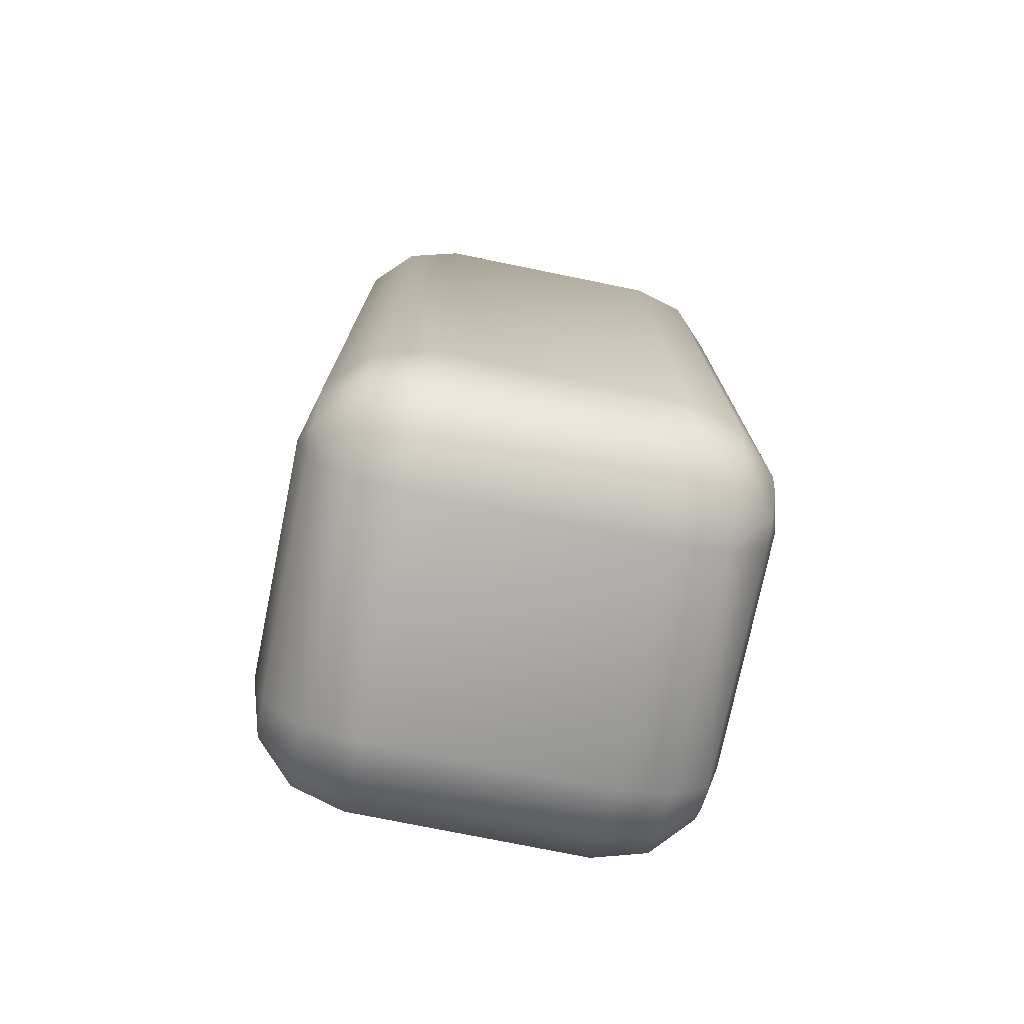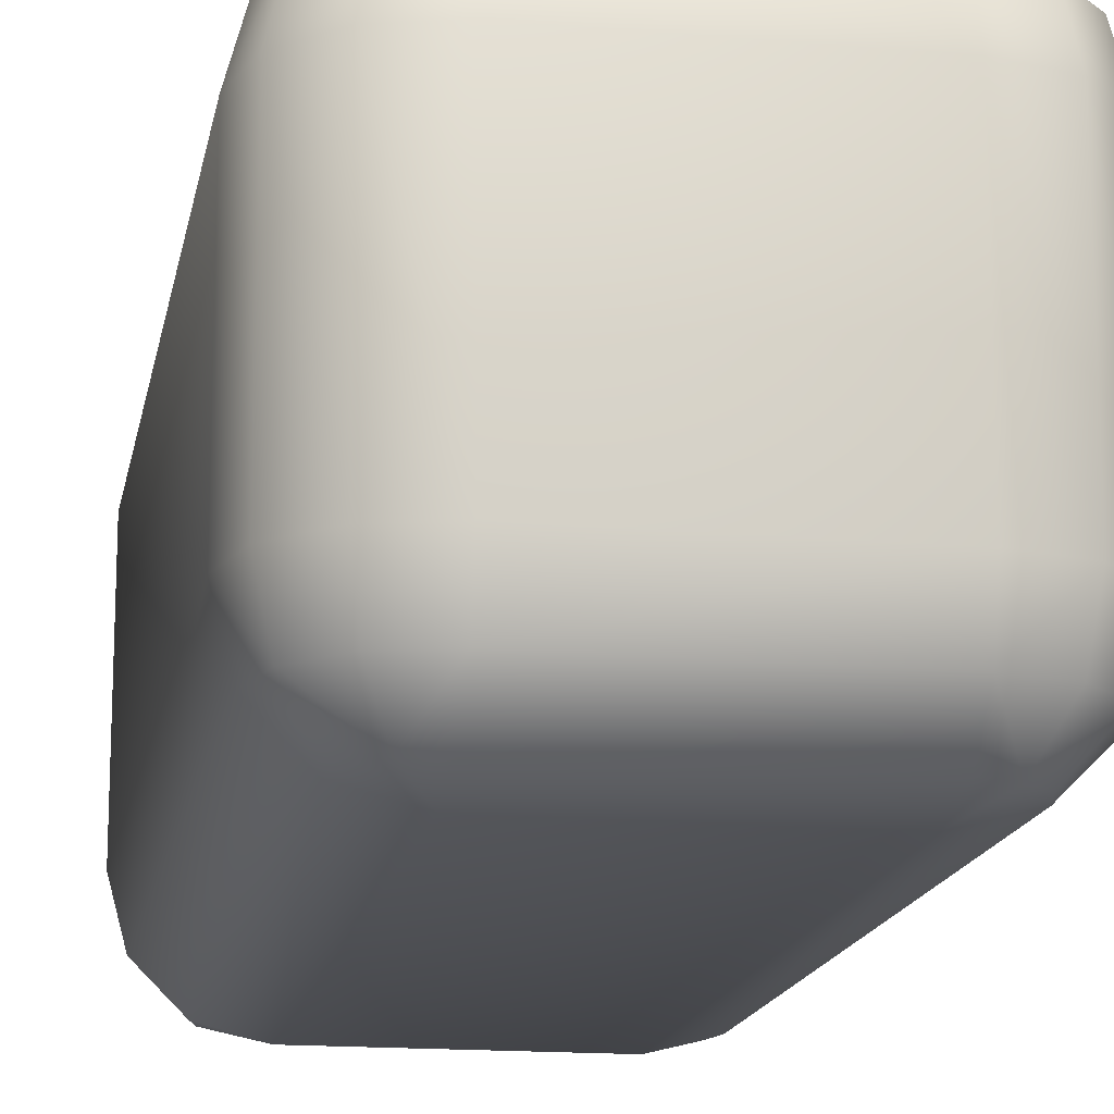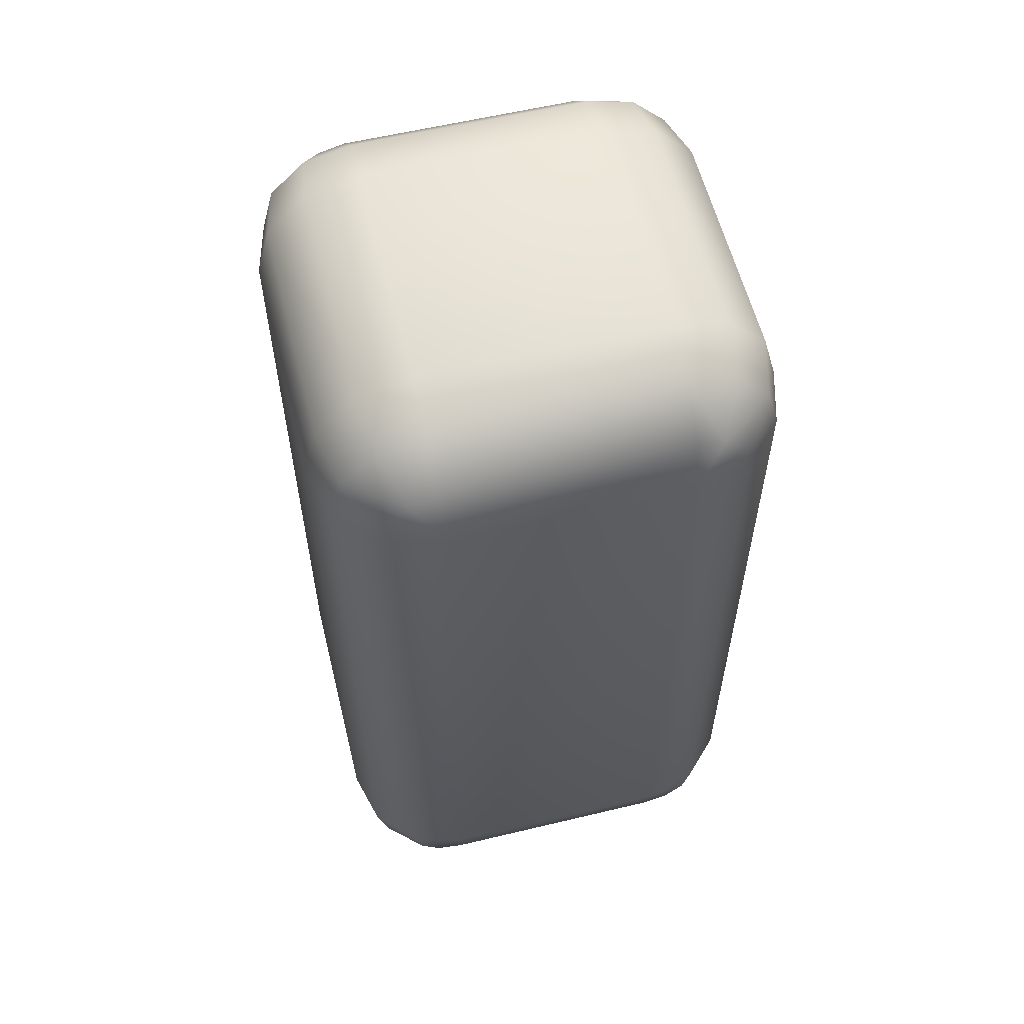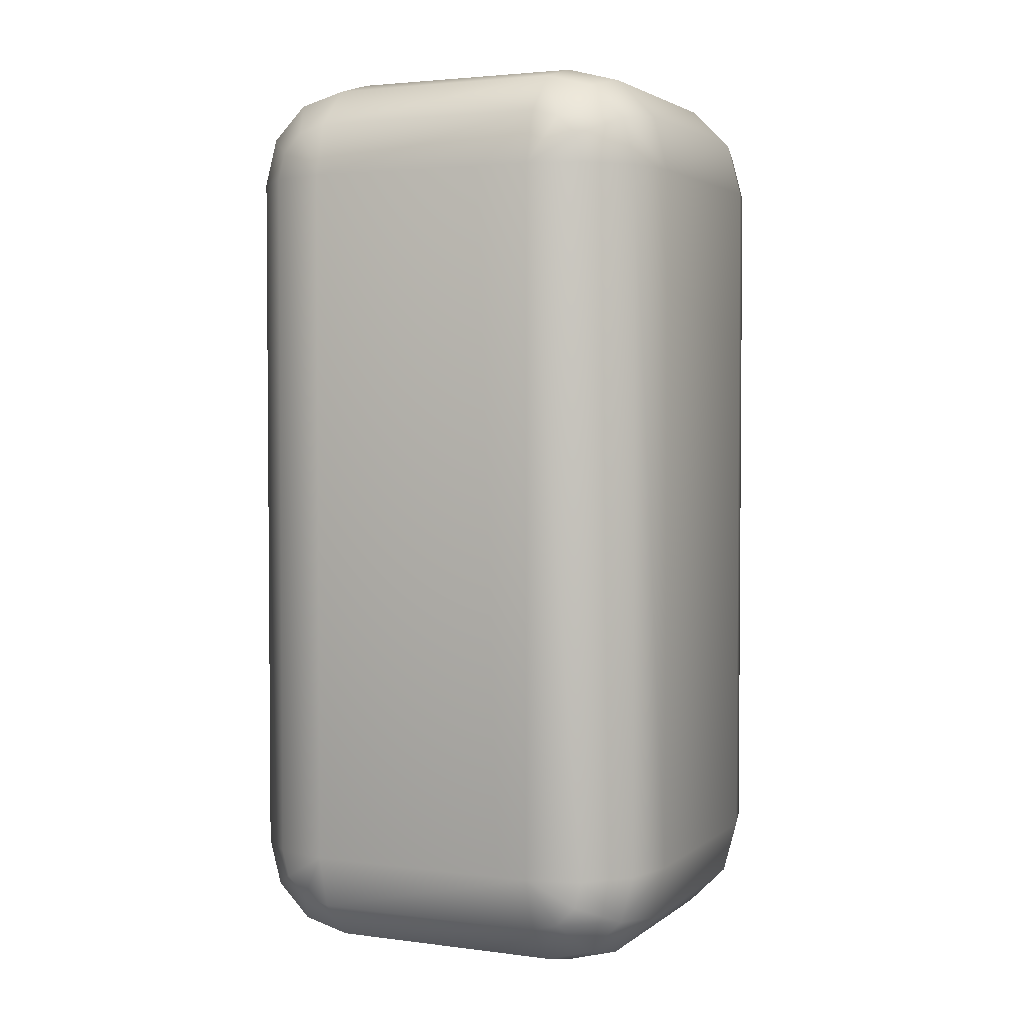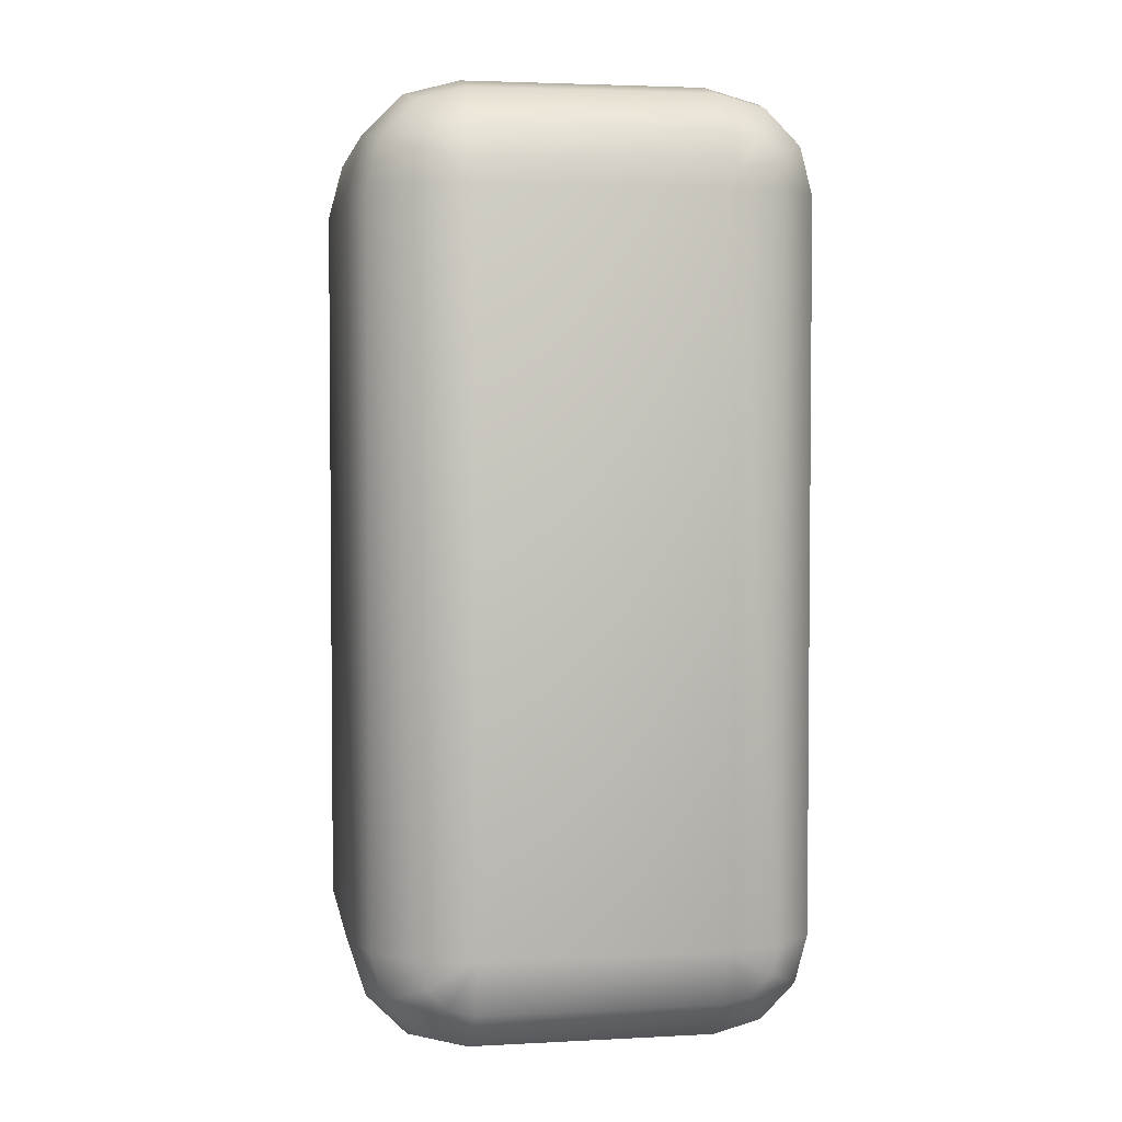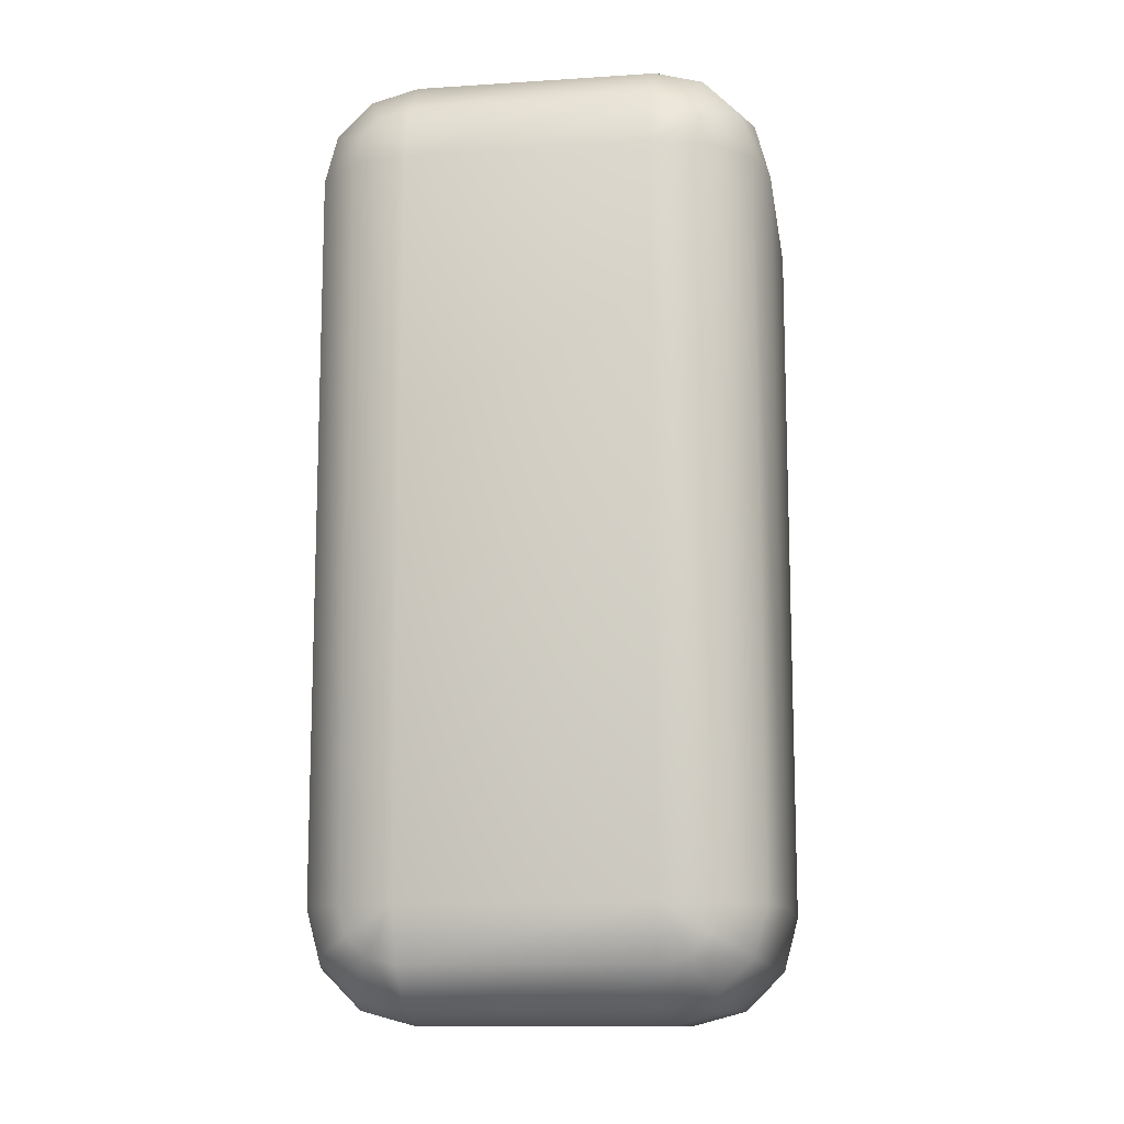
<metadata>
{"format":"obj","ext":"obj","renderer":"f3d","projection":"perspective","resolution":1024,"background":"white","views":[{"elev":-75.3,"azim":-101.5,"up":"+Z"},{"elev":-15.8,"azim":-10.1,"up":"+Y"},{"elev":58.7,"azim":166.1,"up":"+Z"},{"elev":2.9,"azim":24.5,"up":"+Z"},{"elev":3.3,"azim":169.8,"up":"+Z"},{"elev":-12.1,"azim":8.7,"up":"+Z"}]}
</metadata>
<code>
g Converted object 0
v -0.4998 1.455 -1.062
v -0.4998 1 -0.6077
v -0.7271 1 -0.6686
v -0.8935 1 -0.835
v -0.9544 1 -1.062
v -0.4998 1.227 -0.6686
v -0.6967 1.227 -0.7214
v -0.8407 1.227 -0.8655
v -0.8935 1.227 -1.062
v -0.4998 1.394 -0.835
v -0.6135 1.394 -0.8655
v -0.6967 1.394 -0.9487
v -0.7271 1.394 -1.062
v -0.4998 1.455 -4.062
v -0.6967 1.394 -4.176
v -0.7271 1.394 -4.062
v -0.6135 1.394 -4.259
v -0.4998 1.394 -4.29
v -0.9544 1 -4.062
v -0.8935 1 -4.29
v -0.7271 1 -4.456
v -0.4998 1 -4.517
v -0.8935 1.227 -4.062
v -0.8408 1.227 -4.259
v -0.6967 1.227 -4.403
v -0.4998 1.227 -4.456
v 0.5002 1.455 -1.062
v 0.697 1.394 -0.9487
v 0.7274 1.394 -1.062
v 0.6138 1.394 -0.8655
v 0.5002 1.394 -0.835
v 0.5002 1.455 -4.062
v 0.6138 1.394 -4.259
v 0.5002 1.394 -4.29
v 0.697 1.394 -4.176
v 0.7274 1.394 -4.062
v 0.9547 1 -1.062
v 0.8938 1 -0.835
v 0.7274 1 -0.6686
v 0.5002 1 -0.6077
v 0.5002 1 -4.517
v 0.7274 1 -4.456
v 0.8938 1 -4.29
v 0.9547 1 -4.062
v 0.8938 1.227 -1.062
v 0.8411 1.227 -0.8655
v 0.697 1.227 -0.7214
v 0.5002 1.227 -0.6686
v 0.5002 1.227 -4.456
v 0.697 1.227 -4.403
v 0.8411 1.227 -4.259
v 0.8938 1.227 -4.062
v 0.5002 -0.4545 -1.062
v 0.7274 -0.3937 -1.062
v 0.697 -0.3937 -0.9487
v 0.6138 -0.3937 -0.8655
v 0.5002 -0.3937 -0.835
v -0.4998 -0.4545 -1.062
v -0.4998 -0.3937 -0.835
v -0.6135 -0.3937 -0.8655
v -0.6967 -0.3937 -0.9487
v -0.7271 -0.3937 -1.062
v -0.4998 -0.4545 -4.062
v -0.7271 -0.3937 -4.062
v -0.6967 -0.3937 -4.176
v -0.6135 -0.3937 -4.259
v -0.4998 -0.3937 -4.29
v 0.5002 -0.4545 -4.062
v 0.5002 -0.3937 -4.29
v 0.6138 -0.3937 -4.259
v 0.697 -0.3937 -4.176
v 0.7274 -0.3937 -4.062
v 0.8938 -0.2273 -1.062
v 0.8411 -0.2273 -0.8655
v 0.697 -0.2273 -0.7214
v 0.5002 -0.2273 -0.6686
v -0.4998 -0.2273 -0.6686
v -0.6967 -0.2273 -0.7214
v -0.8408 -0.2273 -0.8655
v -0.8935 -0.2273 -1.062
v -0.8935 -0.2273 -4.062
v -0.8408 -0.2273 -4.259
v -0.6967 -0.2273 -4.403
v -0.4998 -0.2273 -4.456
v 0.5002 -0.2273 -4.456
v 0.697 -0.2273 -4.403
v 0.8411 -0.2273 -4.259
v 0.8938 -0.2273 -4.062
v 0.9547 0 -1.062
v 0.8938 0 -0.835
v 0.7274 0 -0.6686
v 0.5002 0 -0.6077
v -0.4998 0 -0.6077
v -0.7271 0 -0.6686
v -0.8935 0 -0.835
v -0.9544 0 -1.062
v -0.9544 0 -4.062
v -0.8935 0 -4.29
v -0.7271 0 -4.456
v -0.4998 0 -4.517
v 0.5002 0 -4.517
v 0.7274 0 -4.456
v 0.8938 0 -4.29
v 0.9547 0 -4.062
f 53 54 55
f 27 28 29
f 53 55 56
f 27 30 28
f 53 56 57
f 27 31 30
f 58 59 60
f 1 11 10
f 58 60 61
f 1 12 11
f 58 61 62
f 1 13 12
f 63 64 65
f 14 15 16
f 63 65 66
f 14 17 15
f 63 66 67
f 14 18 17
f 68 69 70
f 32 33 34
f 68 70 71
f 32 35 33
f 68 71 72
f 32 36 35
f 54 73 74
f 54 74 55
f 55 74 56
f 74 75 56
f 56 75 76
f 56 76 57
f 59 77 60
f 77 78 60
f 60 78 79
f 60 79 61
f 61 79 62
f 79 80 62
f 64 81 82
f 64 82 65
f 65 82 66
f 82 83 66
f 66 83 84
f 66 84 67
f 69 85 70
f 85 86 70
f 70 86 87
f 70 87 71
f 71 87 72
f 87 88 72
f 73 89 74
f 89 90 74
f 74 90 91
f 74 91 75
f 75 91 76
f 91 92 76
f 77 93 94
f 77 94 78
f 78 94 79
f 94 95 79
f 79 95 96
f 79 96 80
f 81 97 82
f 97 98 82
f 82 98 99
f 82 99 83
f 83 99 84
f 99 100 84
f 85 101 102
f 85 102 86
f 86 102 87
f 102 103 87
f 87 103 104
f 87 104 88
f 37 45 46
f 37 46 38
f 38 46 39
f 46 47 39
f 39 47 48
f 39 48 40
f 2 6 3
f 6 7 3
f 3 7 8
f 3 8 4
f 4 8 5
f 8 9 5
f 19 23 24
f 19 24 20
f 20 24 21
f 24 25 21
f 21 25 26
f 21 26 22
f 41 49 42
f 49 50 42
f 42 50 51
f 42 51 43
f 43 51 44
f 51 52 44
f 45 29 46
f 29 28 46
f 46 28 30
f 46 30 47
f 47 30 48
f 30 31 48
f 6 10 11
f 6 11 7
f 7 11 8
f 11 12 8
f 8 12 13
f 8 13 9
f 23 16 24
f 16 15 24
f 24 15 17
f 24 17 25
f 25 17 26
f 17 18 26
f 49 34 33
f 49 33 50
f 50 33 51
f 33 35 51
f 51 35 36
f 51 36 52
f 63 58 62
f 63 62 64
f 16 13 1
f 16 1 14
f 72 54 53
f 72 53 68
f 32 27 29
f 32 29 36
f 64 62 80
f 64 80 81
f 88 73 54
f 88 54 72
f 81 80 96
f 81 96 97
f 104 89 73
f 104 73 88
f 19 5 9
f 19 9 23
f 52 45 37
f 52 37 44
f 23 9 13
f 23 13 16
f 36 29 45
f 36 45 52
f 57 59 58
f 57 58 53
f 27 1 10
f 27 10 31
f 68 63 67
f 68 67 69
f 34 18 14
f 34 14 32
f 76 77 59
f 76 59 57
f 69 67 84
f 69 84 85
f 92 93 77
f 92 77 76
f 85 84 100
f 85 100 101
f 48 6 2
f 48 2 40
f 41 22 26
f 41 26 49
f 31 10 6
f 31 6 48
f 49 26 18
f 49 18 34
f 53 58 63
f 53 63 68
f 32 14 1
f 32 1 27
f 89 37 38
f 89 38 90
f 90 38 39
f 90 39 91
f 91 39 40
f 91 40 92
f 93 2 3
f 93 3 94
f 94 3 4
f 94 4 95
f 95 4 5
f 95 5 96
f 97 19 20
f 97 20 98
f 98 20 21
f 98 21 99
f 99 21 22
f 99 22 100
f 101 41 42
f 101 42 102
f 102 42 43
f 102 43 103
f 103 43 44
f 103 44 104
f 96 5 19
f 96 19 97
f 104 44 37
f 104 37 89
f 92 40 2
f 92 2 93
f 100 22 41
f 100 41 101

</code>
